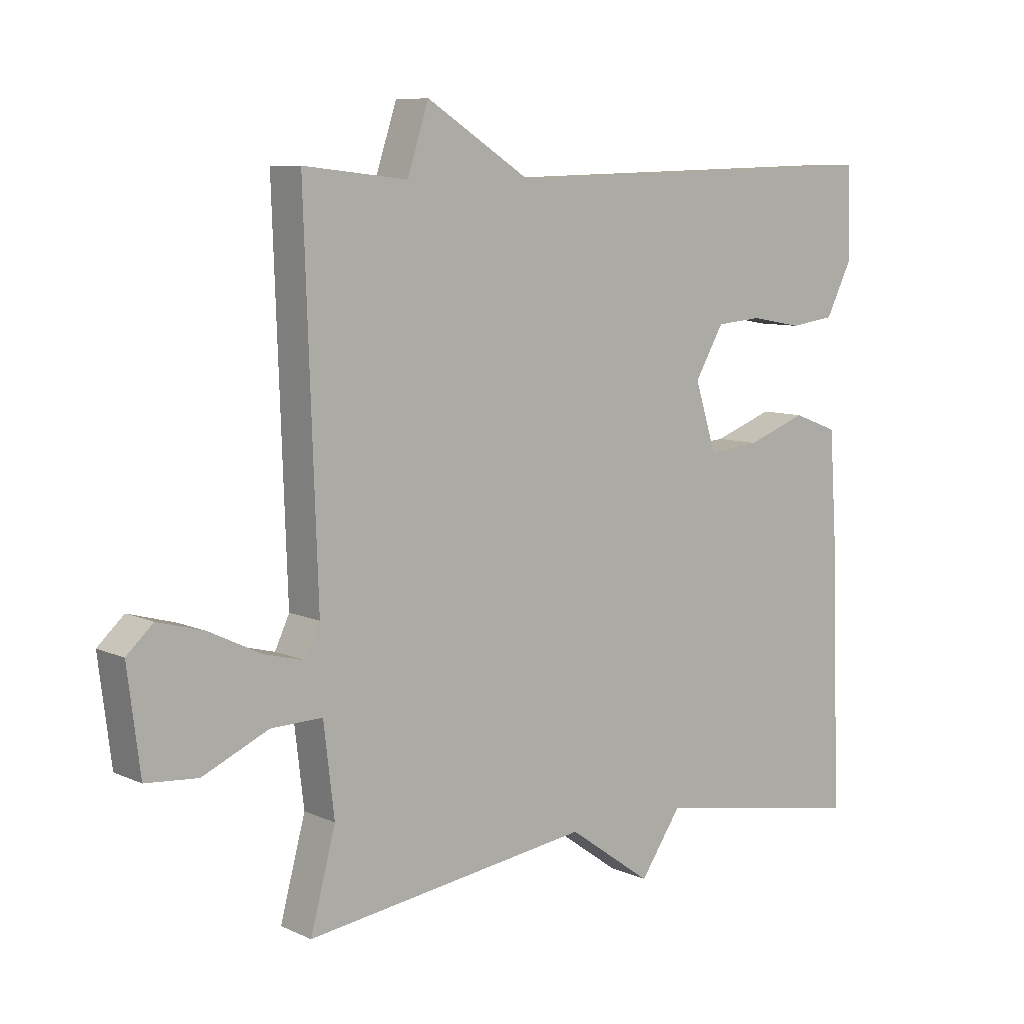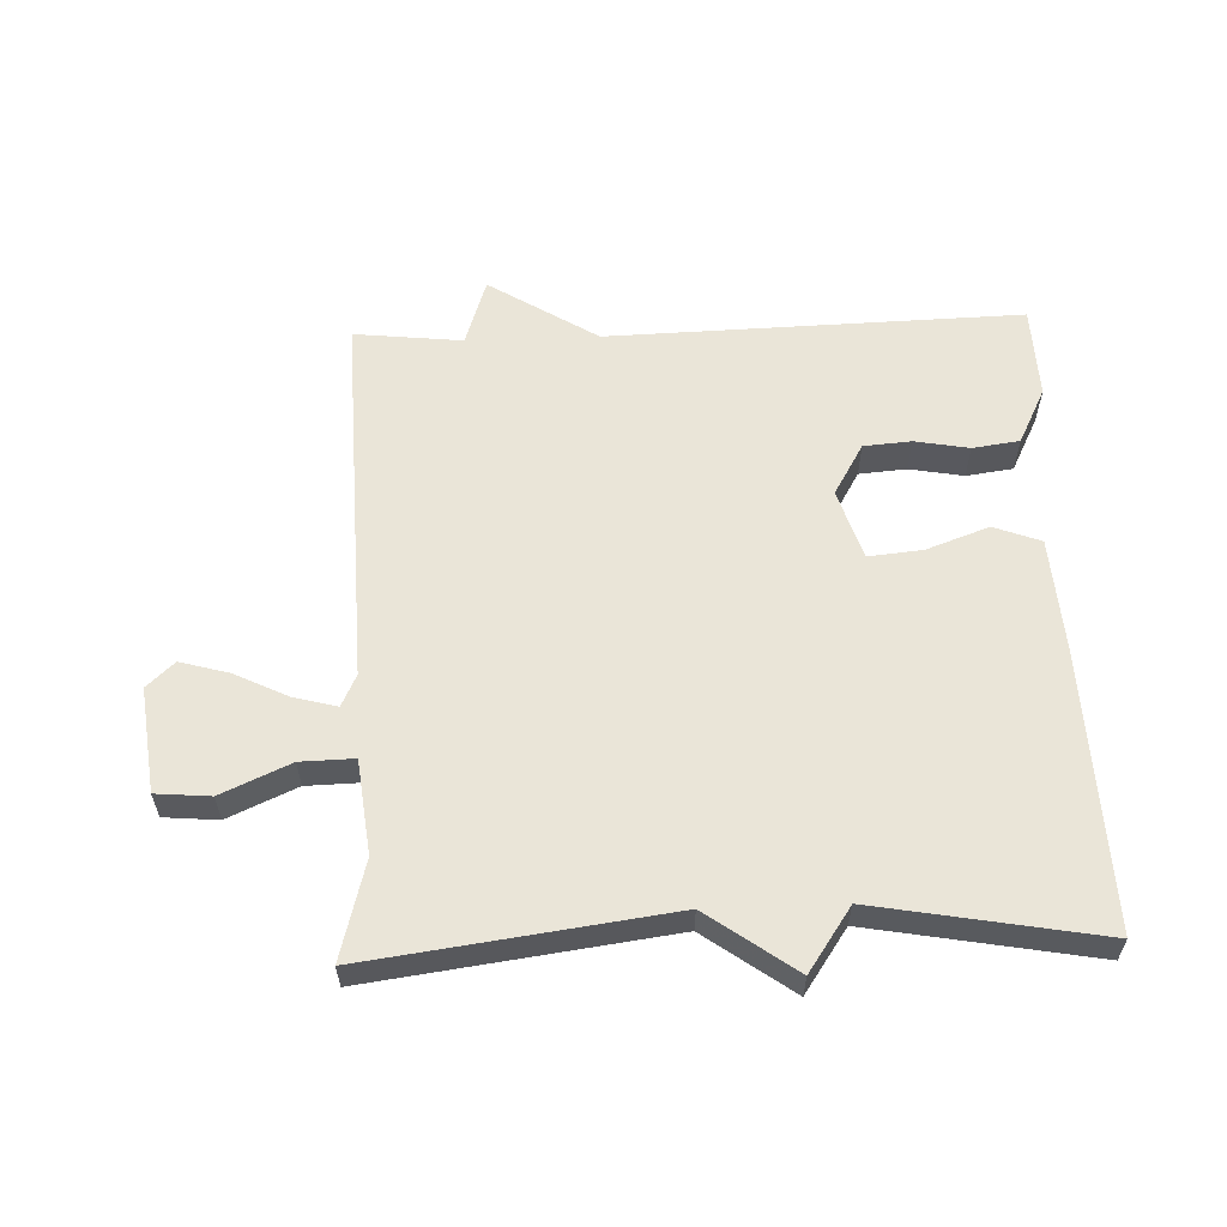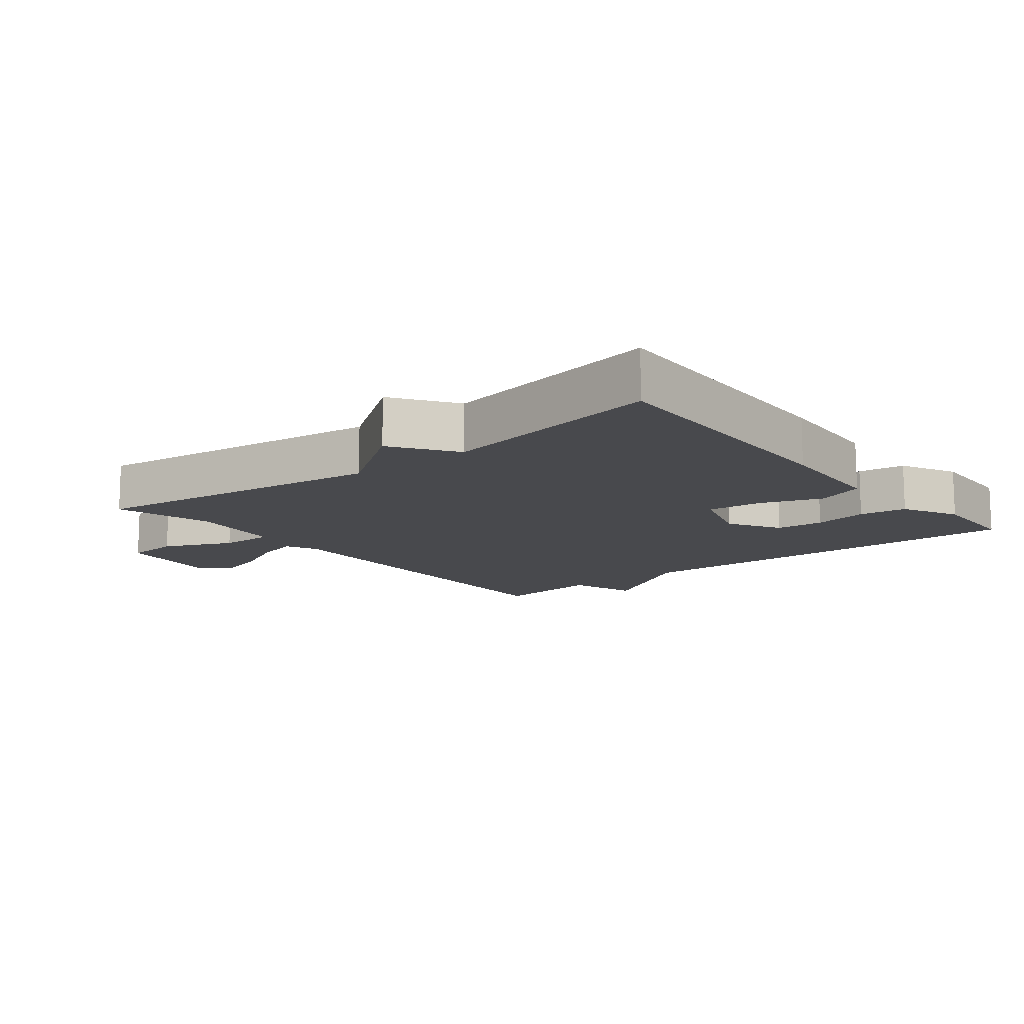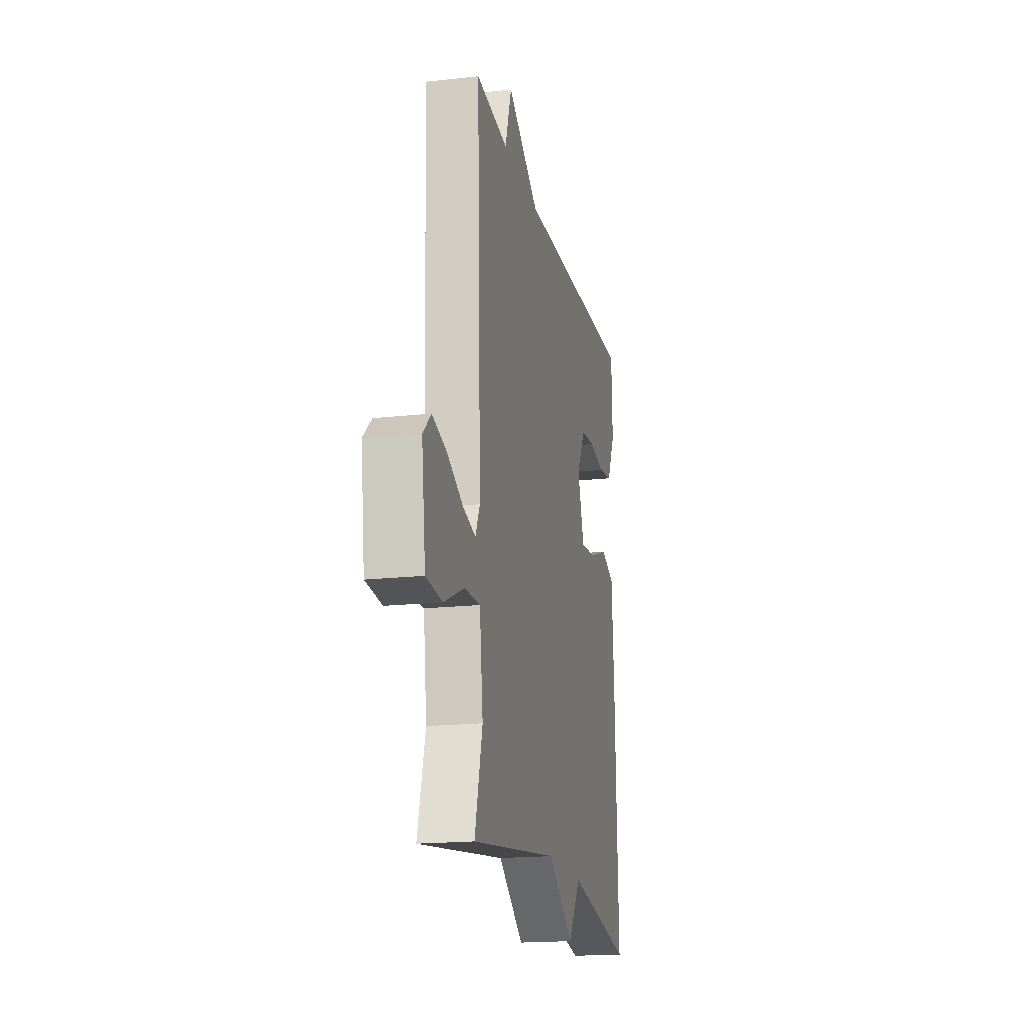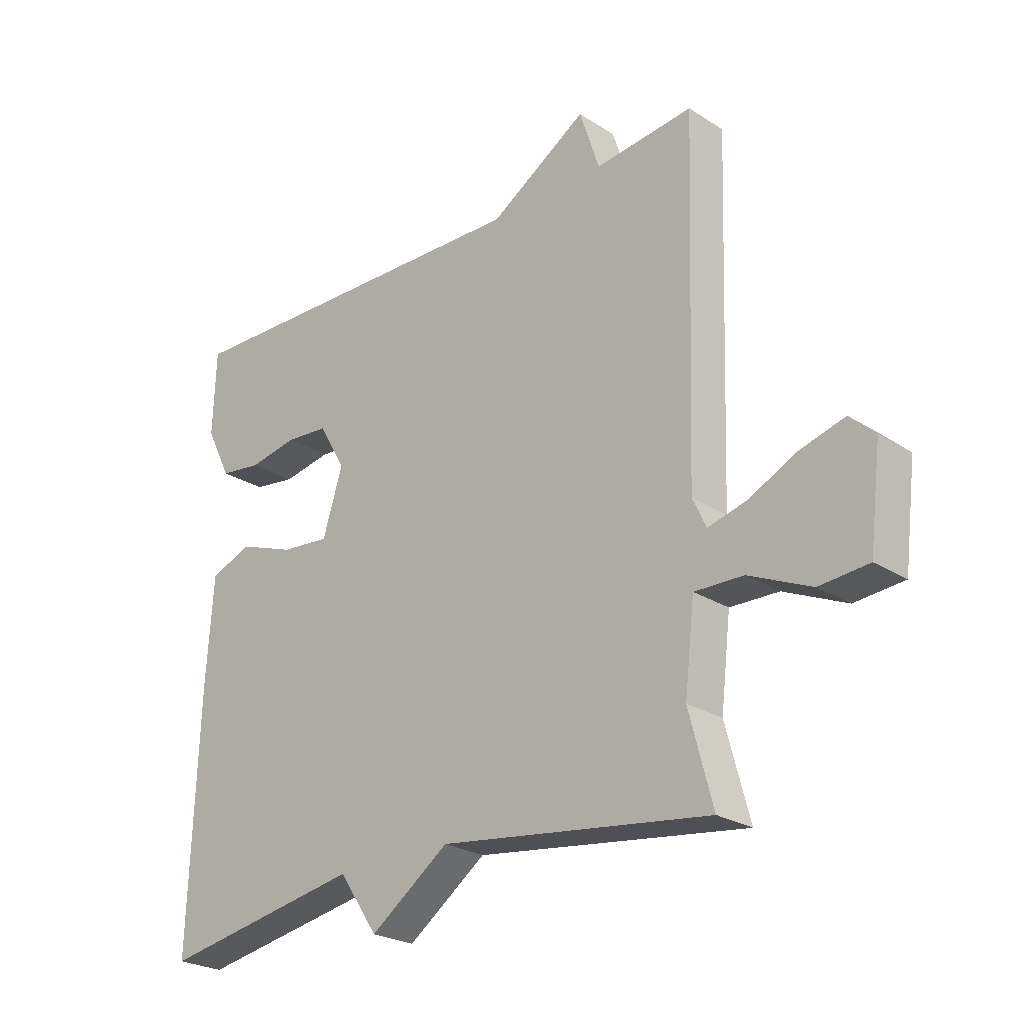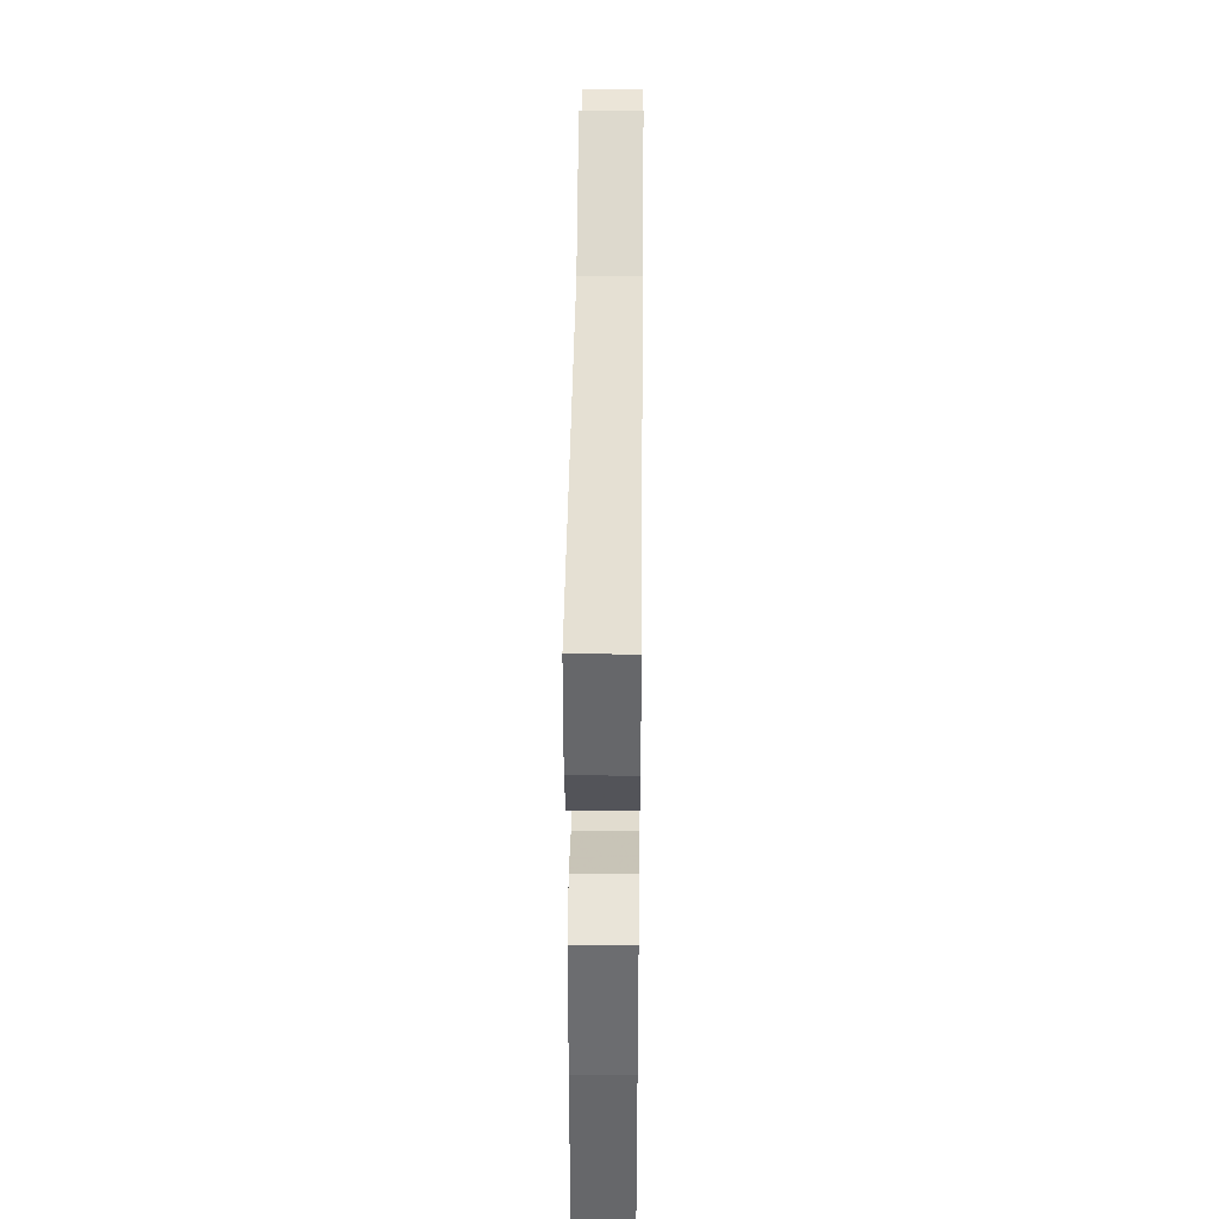
<metadata>
{"format":"obj","ext":"obj","renderer":"f3d","projection":"perspective","resolution":1024,"background":"white","views":[{"elev":8.4,"azim":140.5,"up":"+Z"},{"elev":58.8,"azim":177.9,"up":"+Y"},{"elev":-12.5,"azim":-141.2,"up":"+Y"},{"elev":-18.2,"azim":102.2,"up":"+Z"},{"elev":-24.9,"azim":44.0,"up":"+Z"},{"elev":39.8,"azim":-89.4,"up":"+Z"}]}
</metadata>
<code>
v -0.5 0.07 -0.5
v -0.485 0.07 -0.078
v -0.473 0.07 0.1
v -0.401 0.07 0.127
v -0.305 0.07 0.092
v -0.222 0.07 0.084
v -0.188 0.07 0.192
v -0.234 0.07 0.271
v -0.307 0.07 0.277
v -0.39 0.07 0.262
v -0.462 0.07 0.272
v -0.505 0.07 0.358
v -0.5 0.07 0.5
v 0.134 0.07 0.482
v 0.3 0.07 0.586
v 0.334 0.07 0.482
v 0.5 0.07 0.5
v 0.48 0.07 -0.079
v 0.503 0.07 -0.128
v 0.568 0.07 -0.111
v 0.65 0.07 -0.071
v 0.725 0.07 -0.05
v 0.767 0.07 -0.089
v 0.747 0.07 -0.249
v 0.664 0.07 -0.256
v 0.559 0.07 -0.209
v 0.477 0.07 -0.207
v 0.46 0.07 -0.35
v 0.5 0.07 -0.5
v 0.043 0.07 -0.439
v -0.091 0.07 -0.535
v -0.157 0.07 -0.439
v -0.5 0 -0.5
v -0.485 0 -0.078
v -0.473 0 0.1
v -0.401 0 0.127
v -0.305 0 0.092
v -0.222 0 0.084
v -0.188 0 0.192
v -0.234 0 0.271
v -0.307 0 0.277
v -0.39 0 0.262
v -0.462 0 0.272
v -0.505 0 0.358
v -0.5 0 0.5
v 0.134 0 0.482
v 0.3 0 0.586
v 0.334 0 0.482
v 0.5 0 0.5
v 0.48 0 -0.079
v 0.503 0 -0.128
v 0.568 0 -0.111
v 0.65 0 -0.071
v 0.725 0 -0.05
v 0.767 0 -0.089
v 0.747 0 -0.249
v 0.664 0 -0.256
v 0.559 0 -0.209
v 0.477 0 -0.207
v 0.46 0 -0.35
v 0.5 0 -0.5
v 0.043 0 -0.439
v -0.091 0 -0.535
v -0.157 0 -0.439
f 30 31 32
f 28 29 30
f 27 28 30 32
f 24 25 26
f 23 24 26
f 22 23 26
f 21 22 26
f 20 21 26
f 19 20 26 27
f 1 2 3
f 32 1 3
f 27 32 3
f 19 27 3
f 18 19 3
f 14 15 16
f 12 13 14
f 11 12 14
f 10 11 14
f 9 10 14
f 8 9 14 16
f 16 17 18
f 8 16 18
f 7 8 18
f 3 4 5
f 3 5 6
f 18 3 6
f 6 7 18
f 64 63 62
f 62 61 60
f 64 62 60 59
f 58 57 56
f 58 56 55
f 58 55 54
f 58 54 53
f 58 53 52
f 59 58 52 51
f 35 34 33
f 35 33 64
f 35 64 59
f 35 59 51
f 35 51 50
f 48 47 46
f 46 45 44
f 46 44 43
f 46 43 42
f 46 42 41
f 48 46 41 40
f 50 49 48
f 50 48 40
f 50 40 39
f 37 36 35
f 38 37 35
f 38 35 50
f 50 39 38
f 1 33 34 2
f 2 34 35 3
f 3 35 36 4
f 4 36 37 5
f 5 37 38 6
f 6 38 39 7
f 7 39 40 8
f 8 40 41 9
f 9 41 42 10
f 10 42 43 11
f 11 43 44 12
f 12 44 45 13
f 13 45 46 14
f 14 46 47 15
f 15 47 48 16
f 16 48 49 17
f 17 49 50 18
f 18 50 51 19
f 19 51 52 20
f 20 52 53 21
f 21 53 54 22
f 22 54 55 23
f 23 55 56 24
f 24 56 57 25
f 25 57 58 26
f 26 58 59 27
f 27 59 60 28
f 28 60 61 29
f 29 61 62 30
f 30 62 63 31
f 31 63 64 32
f 32 64 33 1

</code>
